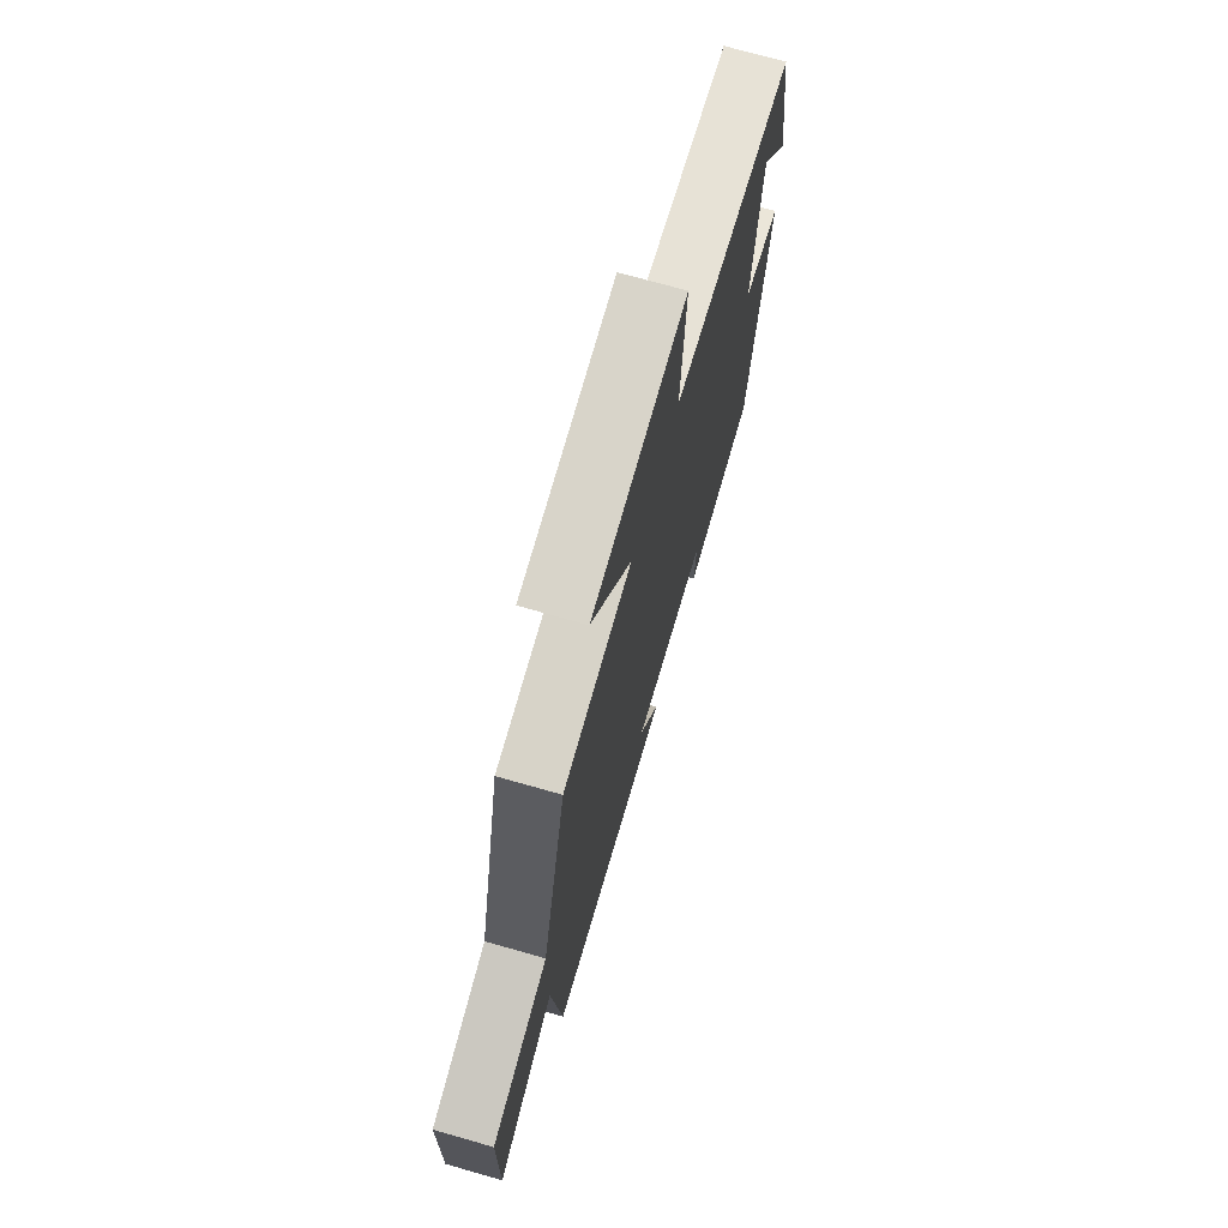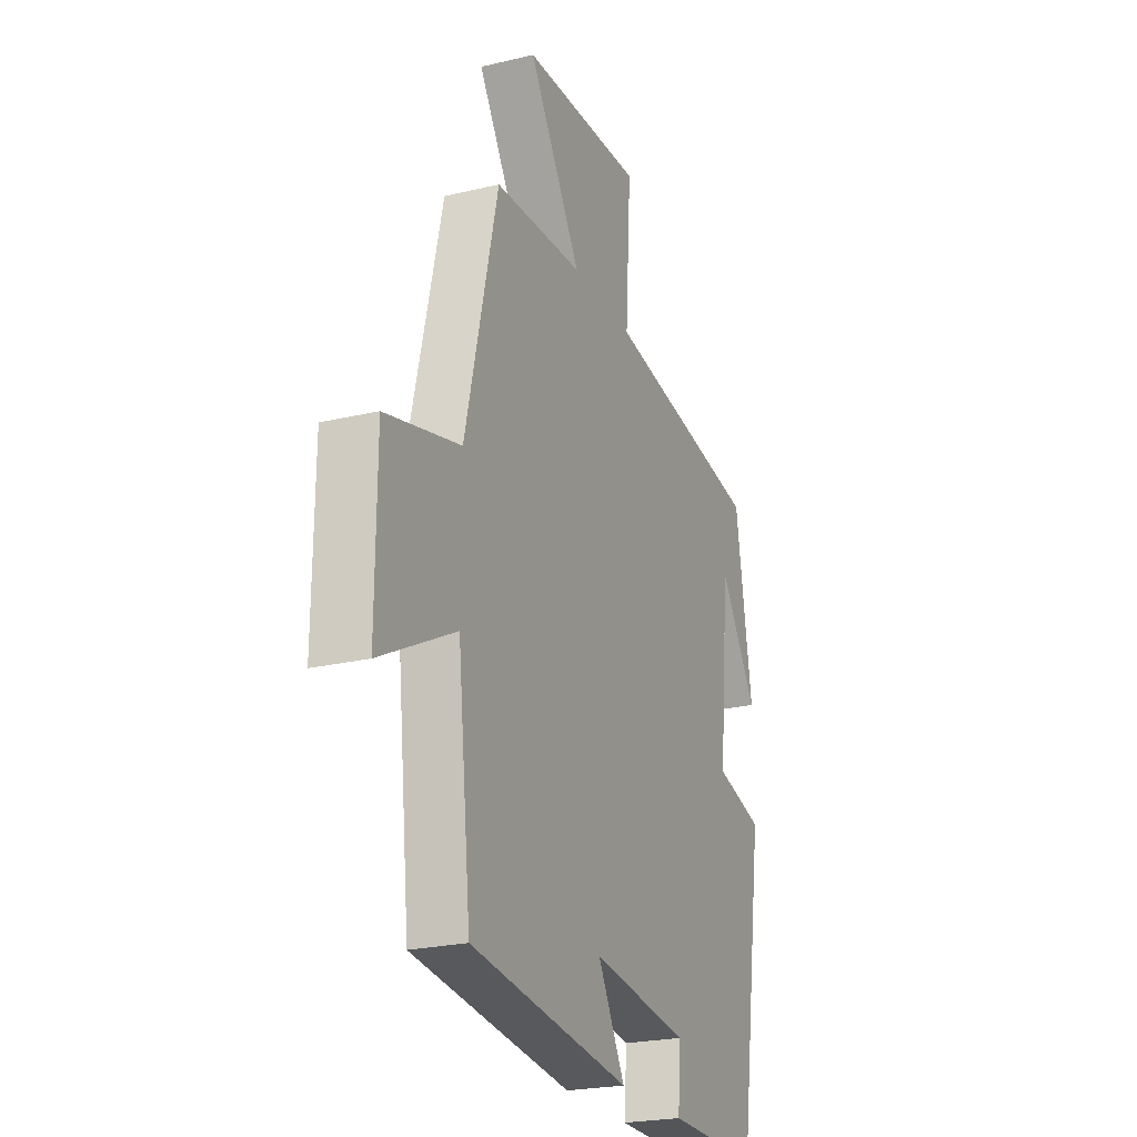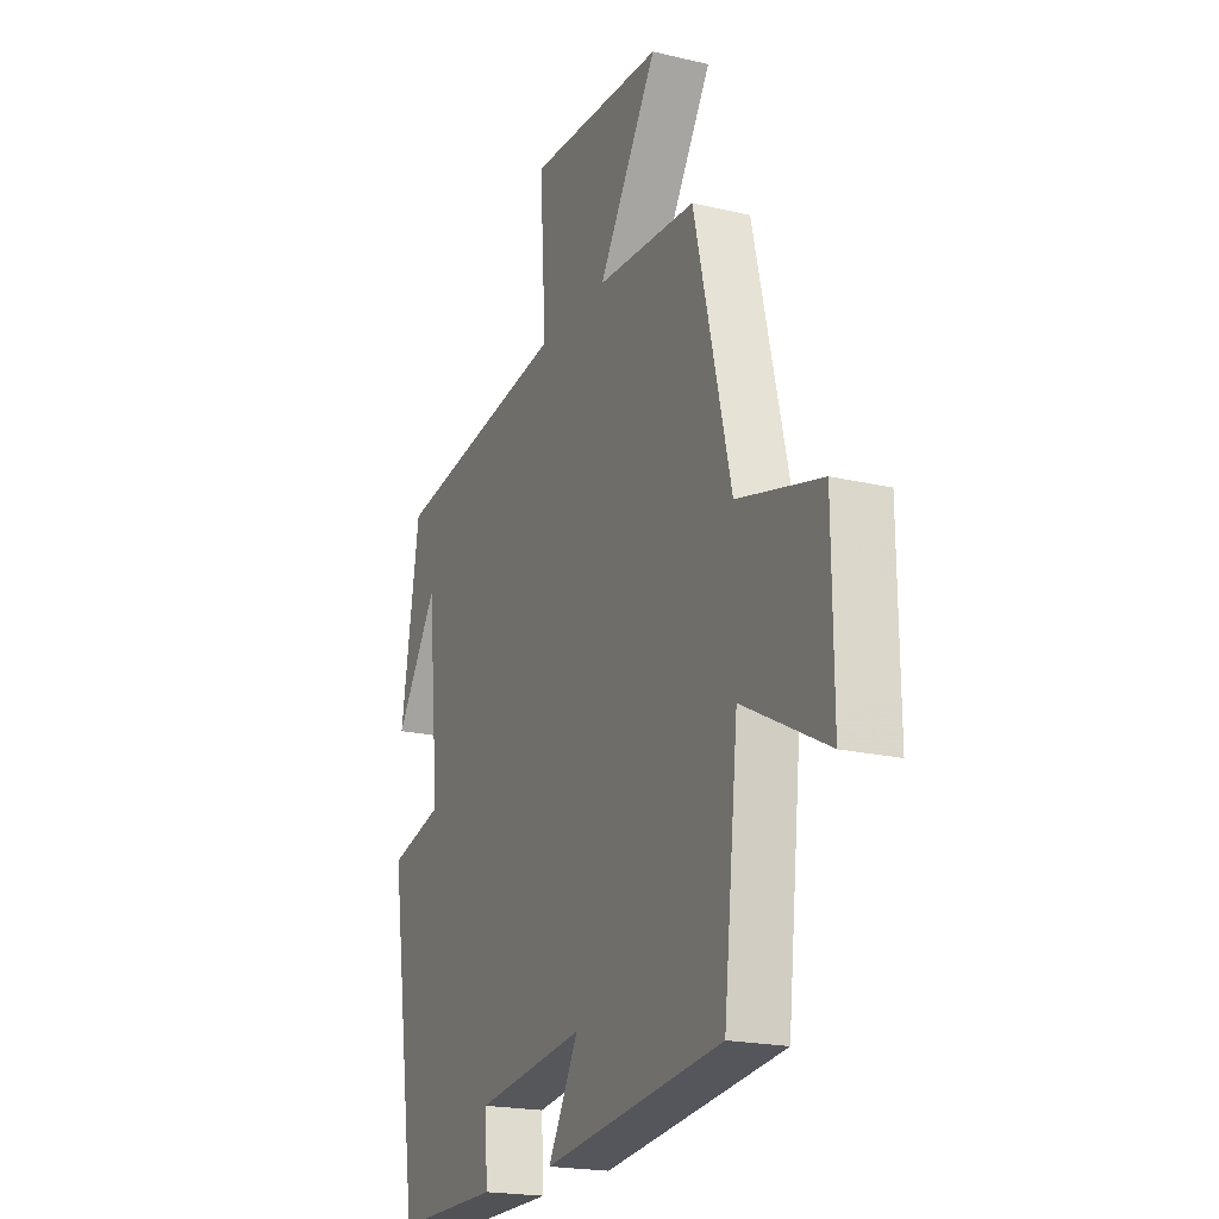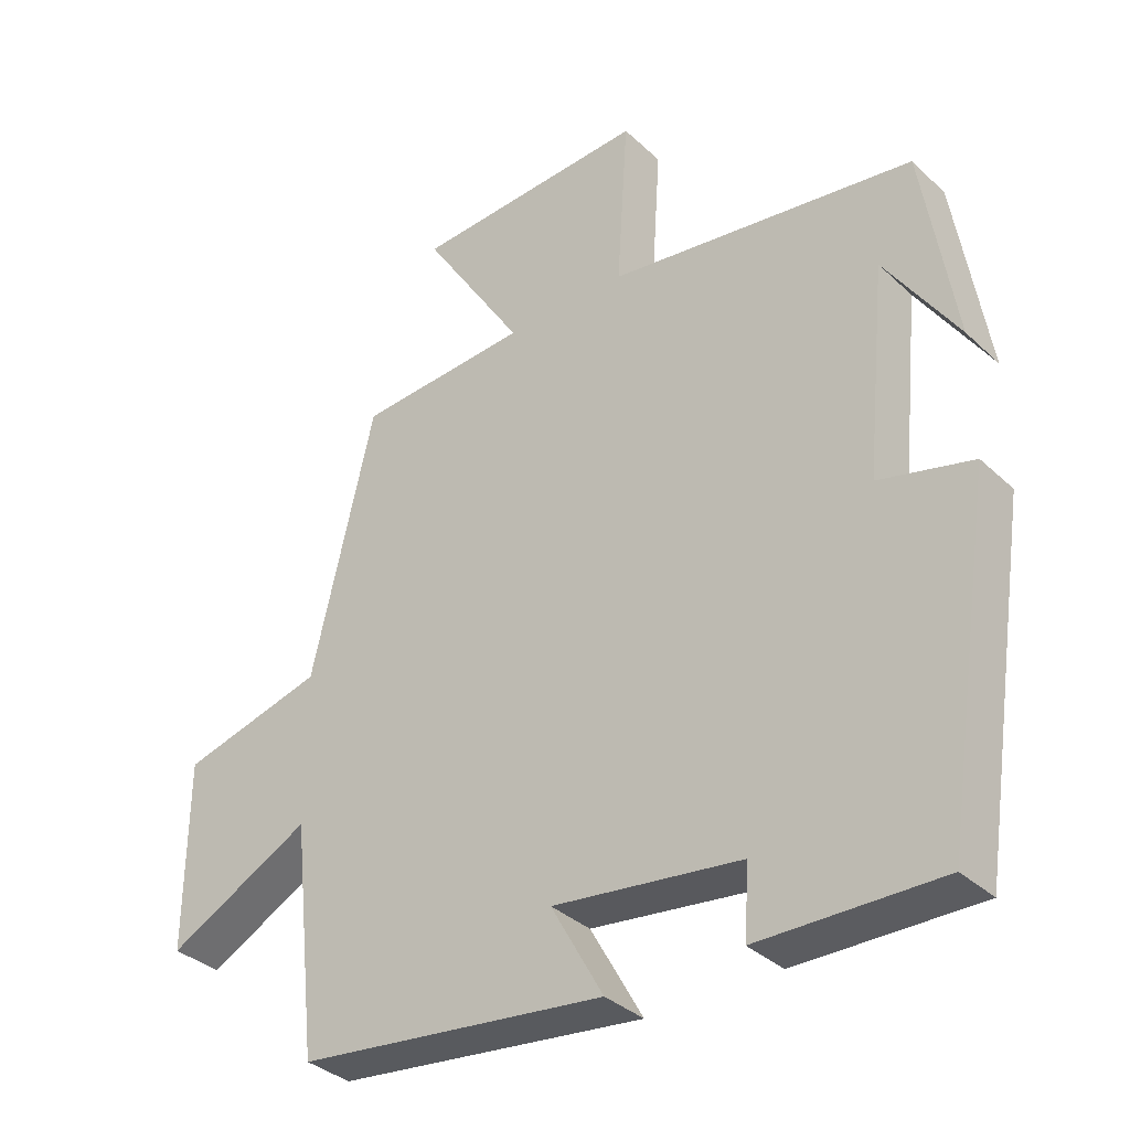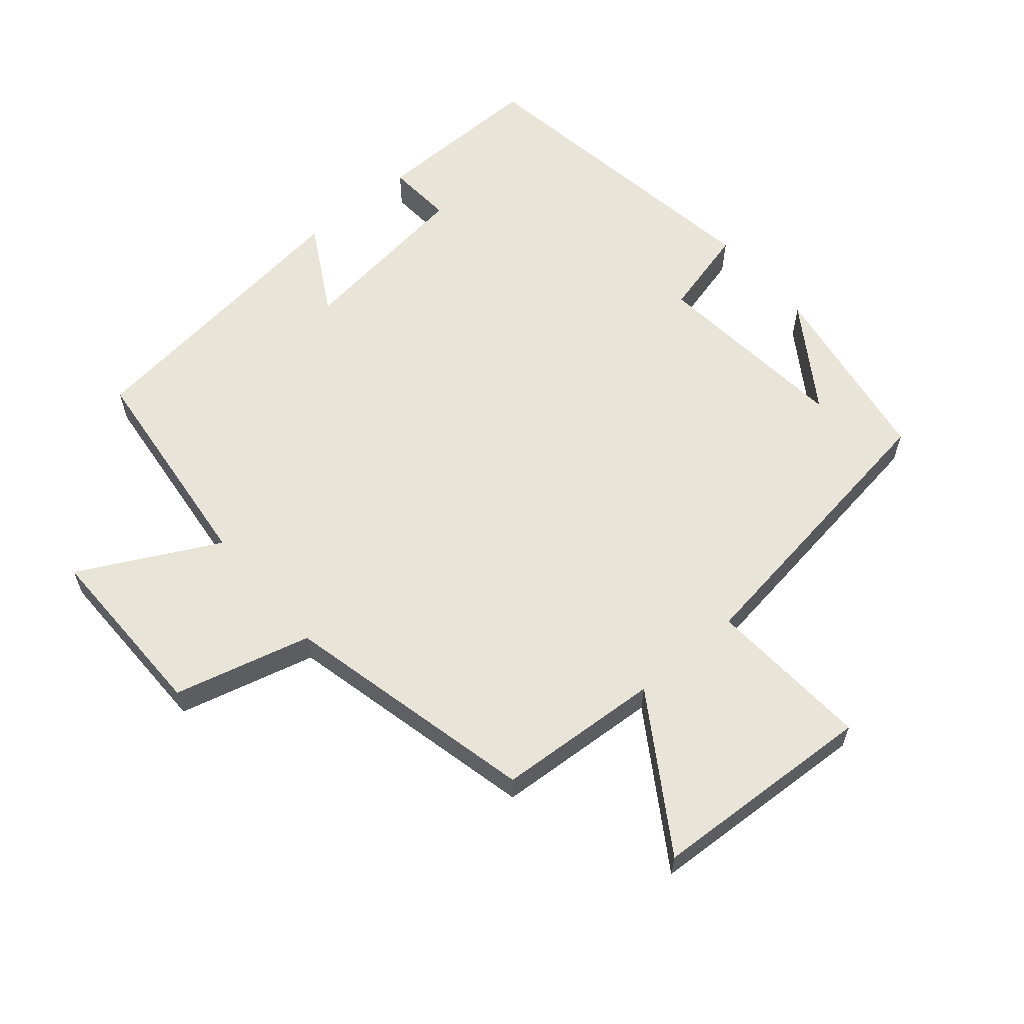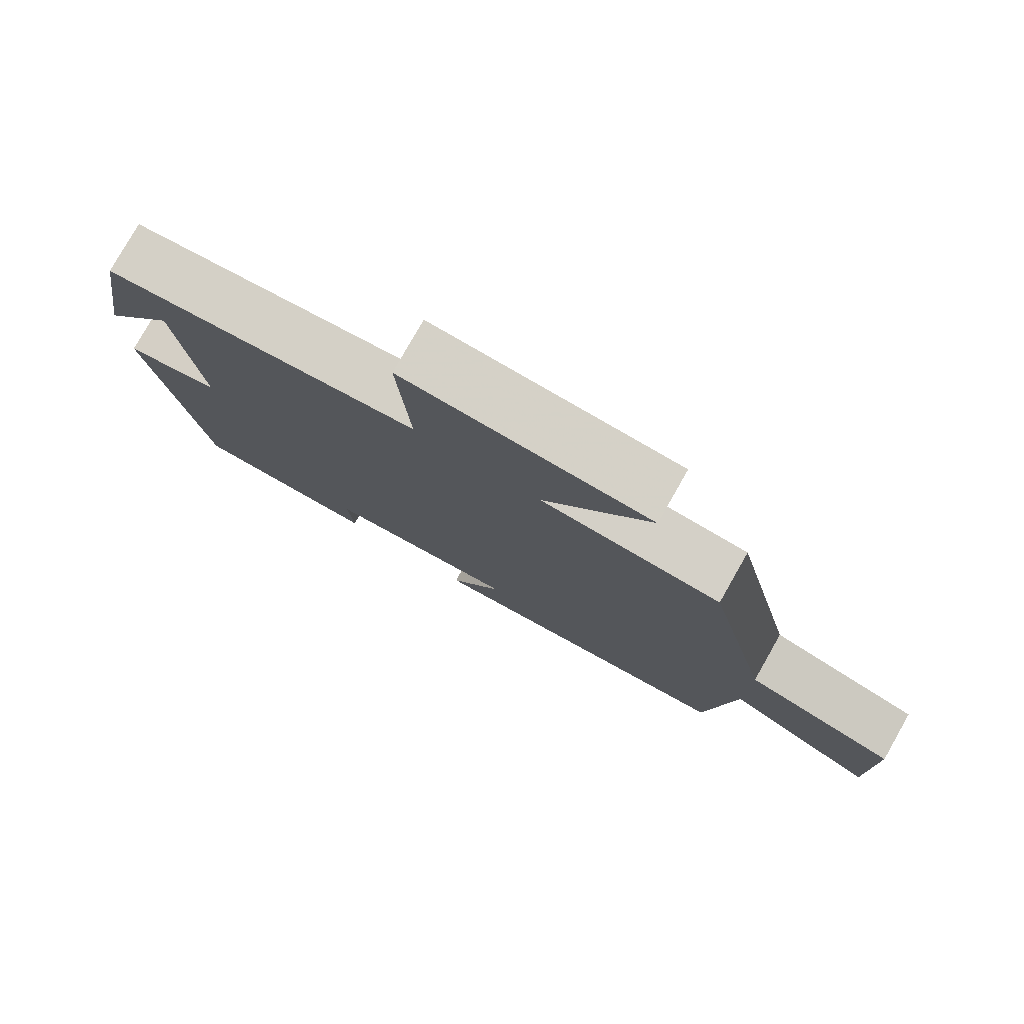
<metadata>
{"format":"obj","ext":"obj","renderer":"f3d","projection":"perspective","resolution":1024,"background":"white","views":[{"elev":72.1,"azim":-74.1,"up":"+Z"},{"elev":-23.5,"azim":-68.1,"up":"+Z"},{"elev":-20.2,"azim":-113.5,"up":"+Z"},{"elev":-35.0,"azim":39.3,"up":"+Z"},{"elev":60.7,"azim":-40.3,"up":"+Y"},{"elev":78.9,"azim":-150.4,"up":"+Z"}]}
</metadata>
<code>
v -0.464 0.07 -0.447
v -0.5 0.07 -0.116
v -0.708 0.07 -0.224
v -0.706 0.07 0.048
v -0.5 0.07 0.102
v -0.41 0.07 0.484
v -0.163 0.07 0.5
v -0.309 0.07 0.728
v 0.029 0.07 0.746
v 0.013 0.07 0.5
v 0.454 0.07 0.437
v 0.5 0.07 0.15
v 0.396 0.07 0.308
v 0.366 0.07 0.008
v 0.5 0.07 -0.026
v 0.427 0.07 -0.503
v 0.167 0.07 -0.5
v 0.174 0.07 -0.4
v -0.096 0.07 -0.366
v -0.021 0.07 -0.5
v -0.464 0 -0.447
v -0.5 0 -0.116
v -0.708 0 -0.224
v -0.706 0 0.048
v -0.5 0 0.102
v -0.41 0 0.484
v -0.163 0 0.5
v -0.309 0 0.728
v 0.029 0 0.746
v 0.013 0 0.5
v 0.454 0 0.437
v 0.5 0 0.15
v 0.396 0 0.308
v 0.366 0 0.008
v 0.5 0 -0.026
v 0.427 0 -0.503
v 0.167 0 -0.5
v 0.174 0 -0.4
v -0.096 0 -0.366
v -0.021 0 -0.5
f 19 20 1 2
f 18 19 2
f 15 16 17 18
f 14 15 18 2
f 13 14 2
f 11 12 13
f 10 11 13 2
f 7 8 9 10
f 5 6 7 10
f 5 10 2 3
f 3 4 5
f 22 21 40 39
f 22 39 38
f 38 37 36 35
f 22 38 35 34
f 22 34 33
f 33 32 31
f 22 33 31 30
f 30 29 28 27
f 30 27 26 25
f 23 22 30 25
f 25 24 23
f 1 21 22 2
f 2 22 23 3
f 3 23 24 4
f 4 24 25 5
f 5 25 26 6
f 6 26 27 7
f 7 27 28 8
f 8 28 29 9
f 9 29 30 10
f 10 30 31 11
f 11 31 32 12
f 12 32 33 13
f 13 33 34 14
f 14 34 35 15
f 15 35 36 16
f 16 36 37 17
f 17 37 38 18
f 18 38 39 19
f 19 39 40 20
f 20 40 21 1

</code>
